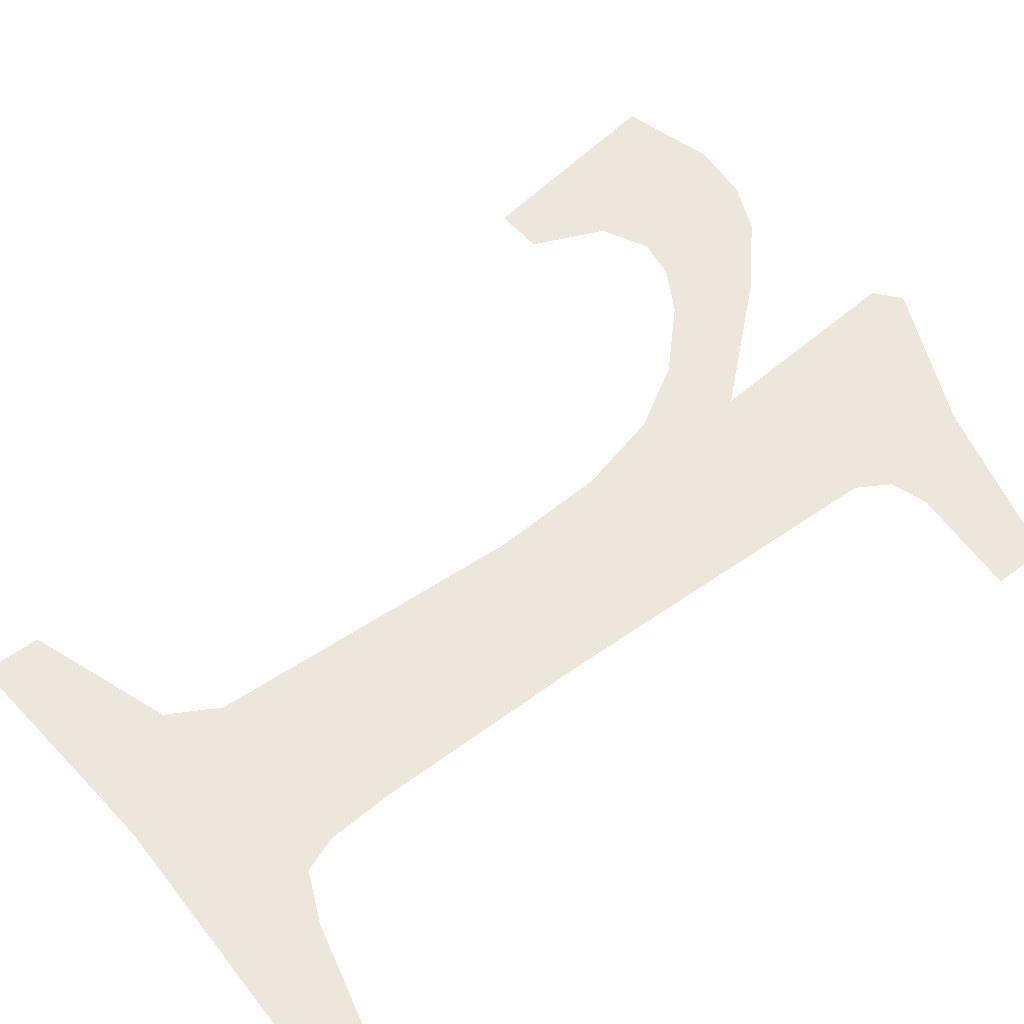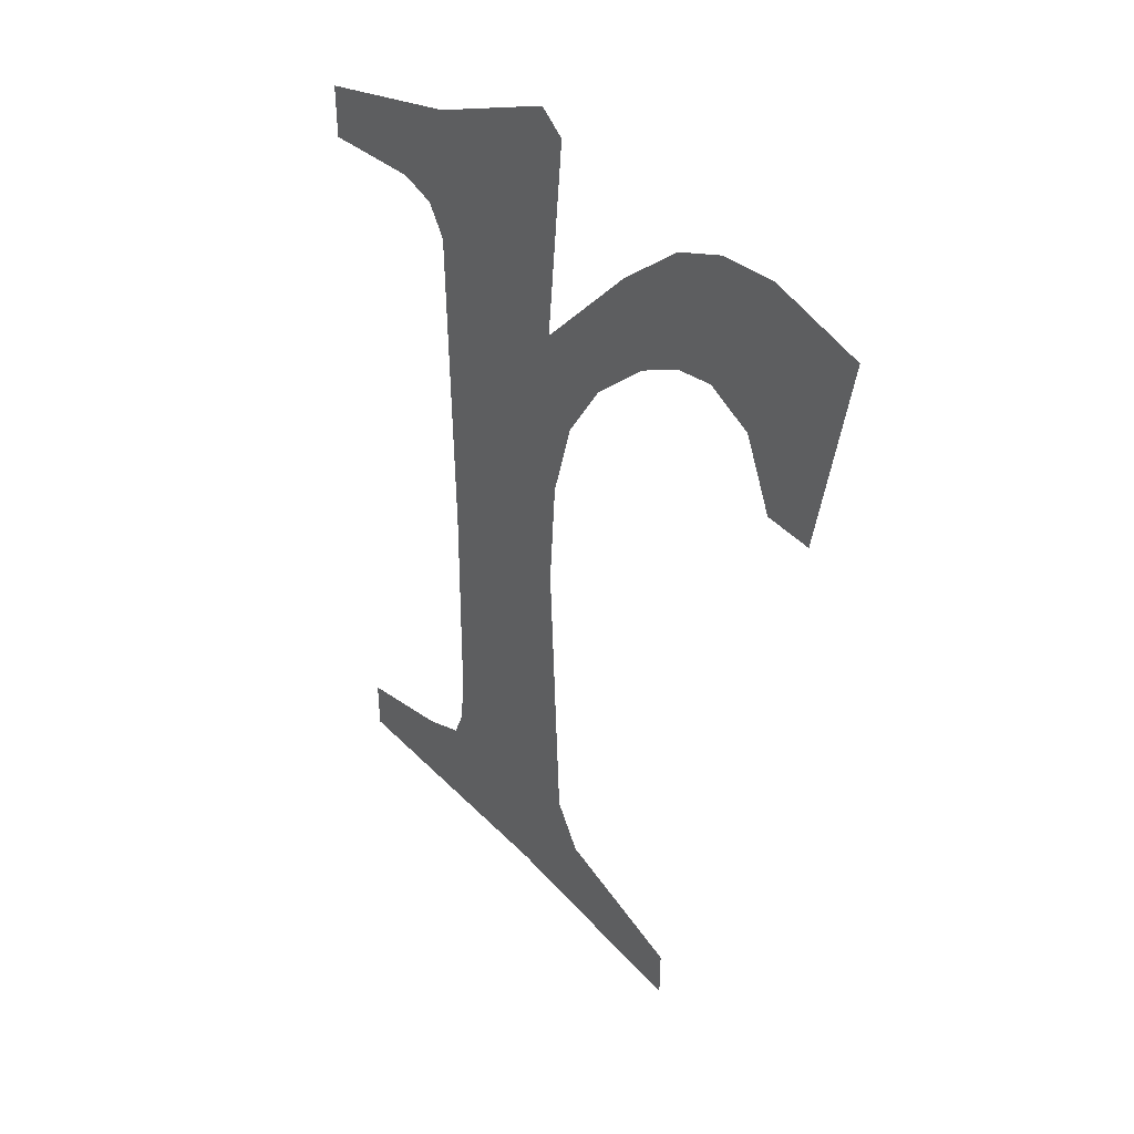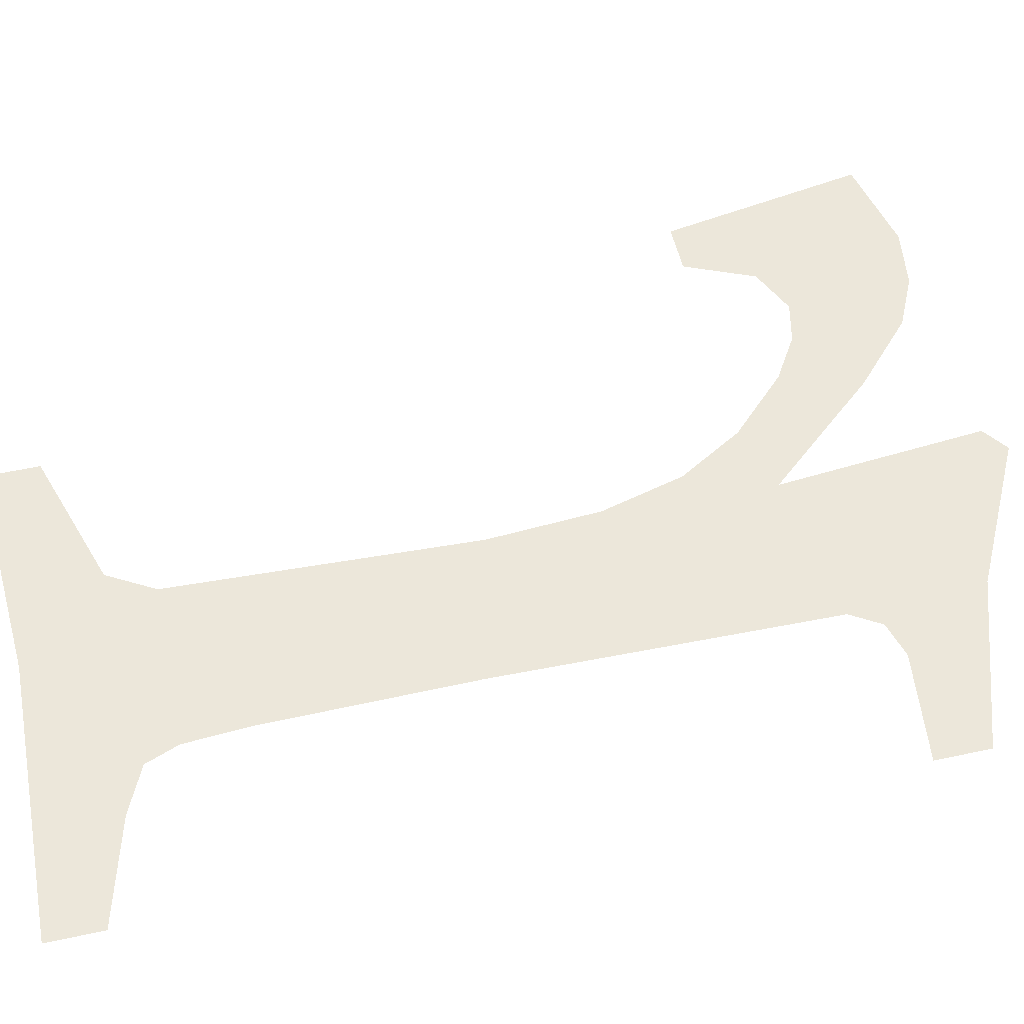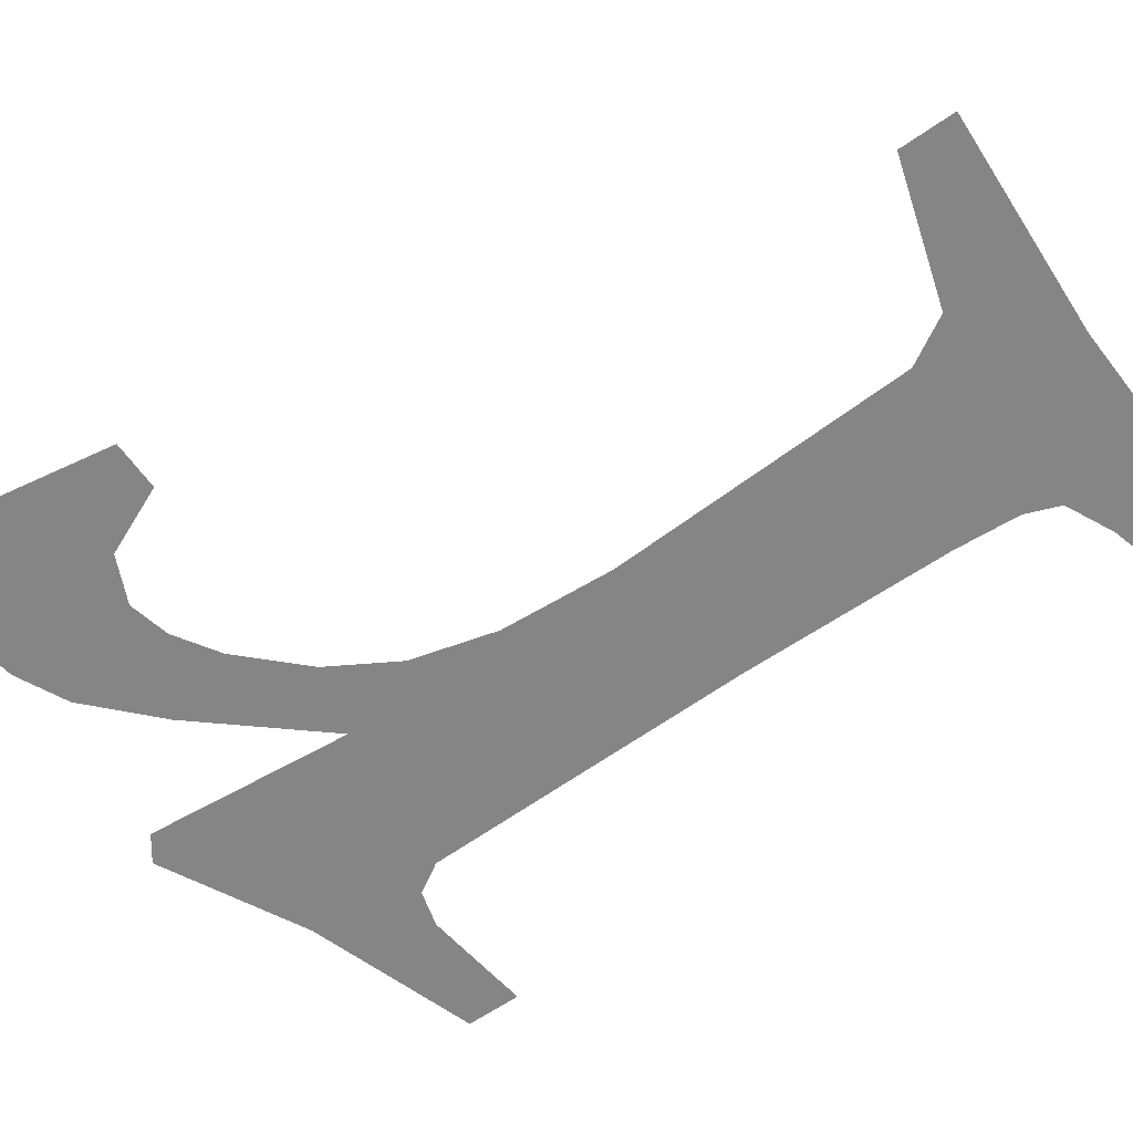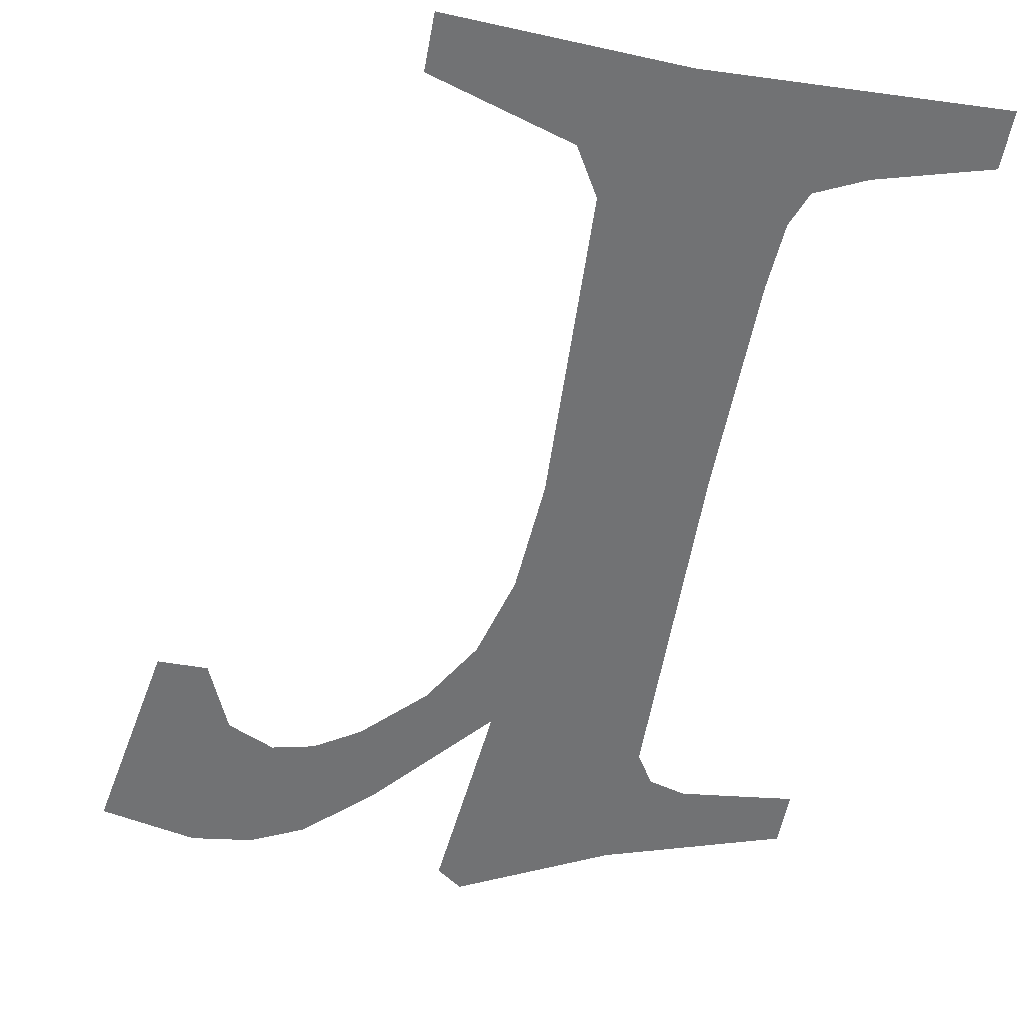
<metadata>
{"format":"obj","ext":"obj","renderer":"f3d","projection":"perspective","resolution":1024,"background":"white","views":[{"elev":51.5,"azim":51.3,"up":"+Z"},{"elev":41.9,"azim":-128.5,"up":"+Y"},{"elev":54.1,"azim":77.1,"up":"+Z"},{"elev":-61.7,"azim":-54.7,"up":"+Z"},{"elev":-55.4,"azim":-10.4,"up":"+Z"}]}
</metadata>
<code>
o #ID788
v 0.01113 0.2873 0.7146
v 0.01131 0.2854 0.7146
v 0.01137 0.2875 0.7146
v 0.01124 0.2838 0.7146
v 0.01131 0.2827 0.7146
v 0.01103 0.2846 0.7146
v 0.01037 0.2865 0.7146
v 0.01066 0.2852 0.7146
v 0.01013 0.2857 0.7146
v 0.009759 0.287 0.7146
v 0.009718 0.286 0.7146
v 0.00928 0.2872 0.7146
v 0.009337 0.286 0.7146
v 0.008906 0.2859 0.7146
v 0.008723 0.2873 0.7146
v 0.008631 0.2852 0.7146
v 0.007843 0.2871 0.7146
v 0.008173 0.2852 0.7146
v 0.0127 0.2868 0.7146
v 0.01429 0.2858 0.7146
v 0.01429 0.2863 0.7146
v 0.01405 0.2858 0.7146
v 0.01327 0.2859 0.7146
v 0.01293 0.2858 0.7146
v 0.01276 0.2855 0.7146
v 0.0127 0.2824 0.7146
v 0.01172 0.2786 0.7146
v 0.01119 0.2798 0.7146
v 0.01094 0.2794 0.7146
v 0.00964 0.2785 0.7146
v 0.00964 0.279 0.7146
v 0.01331 0.2793 0.7146
v 0.0143 0.2785 0.7146
v 0.0143 0.279 0.7146
v 0.01288 0.2795 0.7146
v 0.01276 0.2798 0.7146
v 0.01272 0.2804 0.7146
v 0.0127 0.2824 0.7146
v 0.01272 0.2804 0.7146
v 0.01172 0.2786 0.7146
v 0.01276 0.2798 0.7146
v 0.01288 0.2795 0.7146
v 0.01331 0.2793 0.7146
v 0.0143 0.2785 0.7146
v 0.0143 0.279 0.7146
v 0.00964 0.279 0.7146
v 0.01094 0.2794 0.7146
v 0.00964 0.2785 0.7146
v 0.01131 0.2854 0.7146
v 0.01137 0.2875 0.7146
v 0.01131 0.2827 0.7146
v 0.01119 0.2798 0.7146
v 0.0127 0.2868 0.7146
v 0.01276 0.2855 0.7146
v 0.01293 0.2858 0.7146
v 0.01327 0.2859 0.7146
v 0.01405 0.2858 0.7146
v 0.01429 0.2858 0.7146
v 0.01429 0.2863 0.7146
v 0.008173 0.2852 0.7146
v 0.007843 0.2871 0.7146
v 0.008631 0.2852 0.7146
v 0.008723 0.2873 0.7146
v 0.008906 0.2859 0.7146
v 0.00928 0.2872 0.7146
v 0.009337 0.286 0.7146
v 0.009718 0.286 0.7146
v 0.009759 0.287 0.7146
v 0.01013 0.2857 0.7146
v 0.01037 0.2865 0.7146
v 0.01066 0.2852 0.7146
v 0.01103 0.2846 0.7146
v 0.01124 0.2838 0.7146
v 0.01113 0.2873 0.7146
f 1 2 3
f 2 4 5
f 4 2 6
f 6 2 7
f 6 7 8
f 8 7 9
f 9 7 10
f 9 10 11
f 11 10 12
f 11 12 13
f 13 12 14
f 14 12 15
f 14 15 16
f 16 15 17
f 16 17 18
f 19 20 21
f 20 19 22
f 22 19 23
f 23 19 24
f 24 19 25
f 25 19 26
f 26 19 3
f 26 3 27
f 27 3 5
f 27 5 28
f 27 28 29
f 27 29 30
f 5 3 2
f 30 29 31
f 32 33 34
f 33 32 27
f 27 32 35
f 27 35 36
f 27 36 37
f 27 37 26
f 38 39 40
f 39 41 40
f 41 42 40
f 42 43 40
f 40 43 44
f 45 44 43
f 46 47 48
f 49 50 51
f 48 47 40
f 47 52 40
f 52 51 40
f 51 50 40
f 40 50 38
f 50 53 38
f 38 53 54
f 54 53 55
f 55 53 56
f 56 53 57
f 57 53 58
f 59 58 53
f 60 61 62
f 61 63 62
f 62 63 64
f 63 65 64
f 64 65 66
f 66 65 67
f 65 68 67
f 67 68 69
f 68 70 69
f 69 70 71
f 71 70 72
f 70 49 72
f 72 49 73
f 51 73 49
f 50 49 74

</code>
